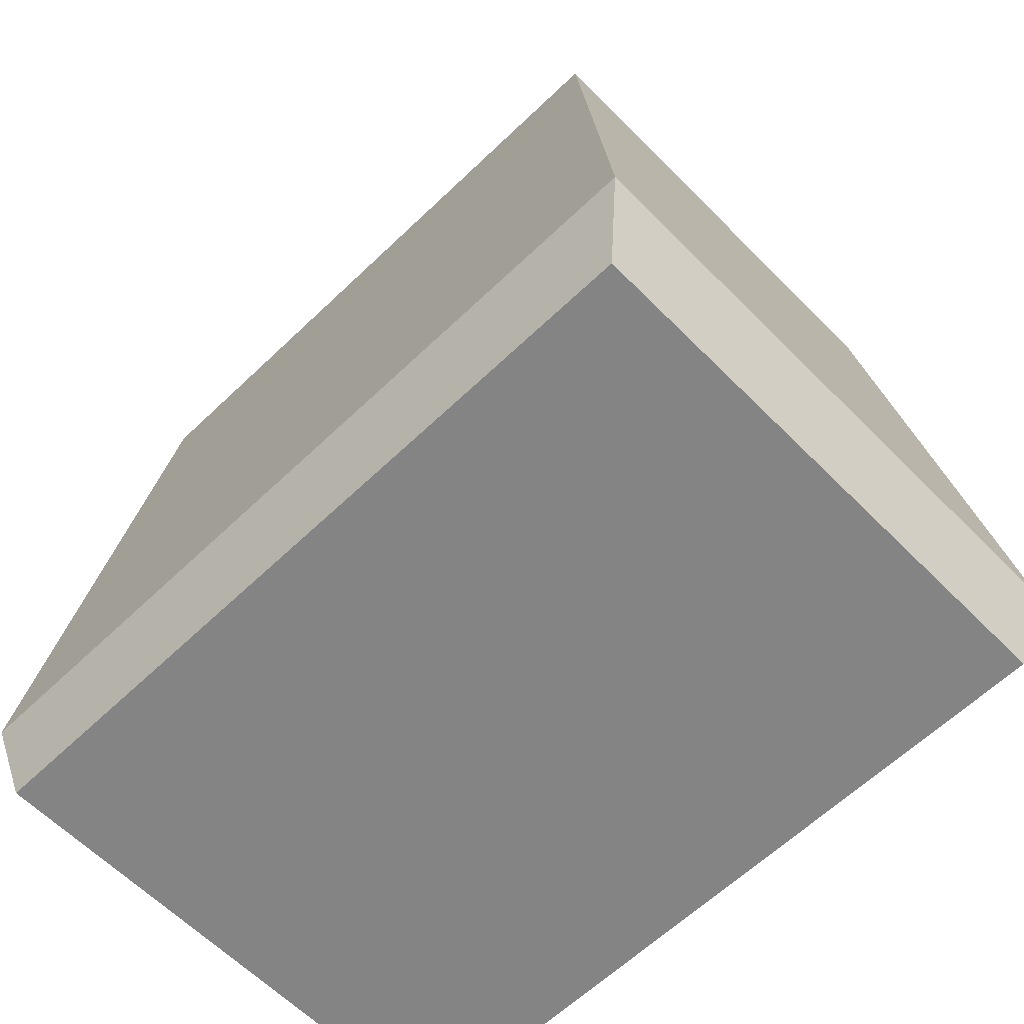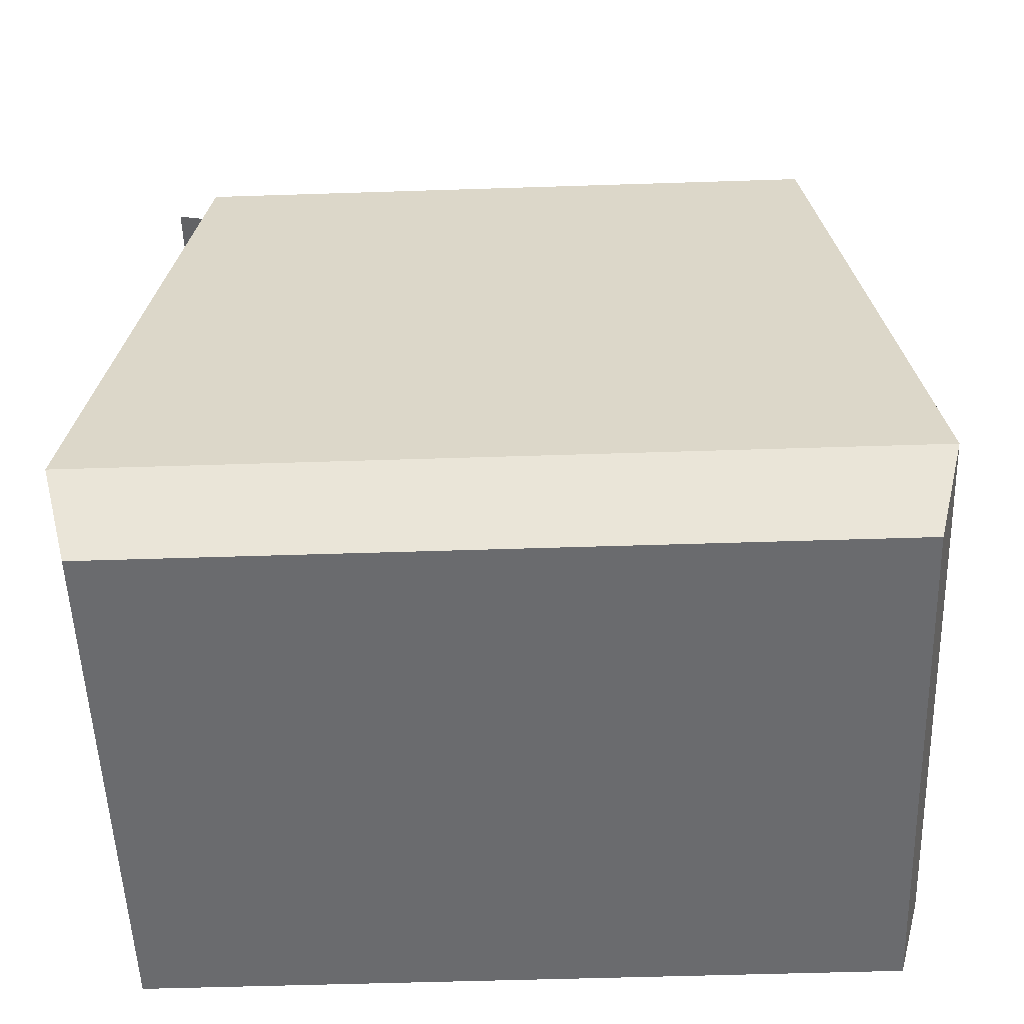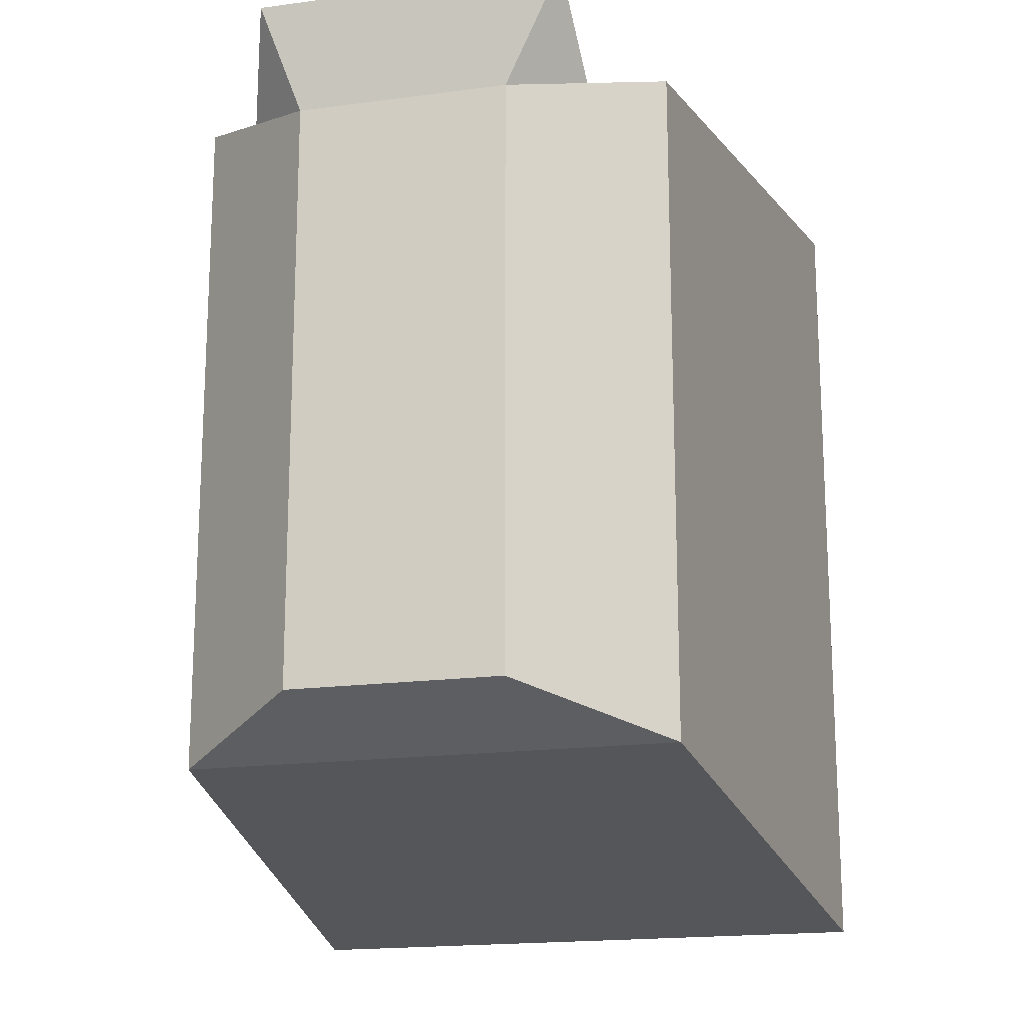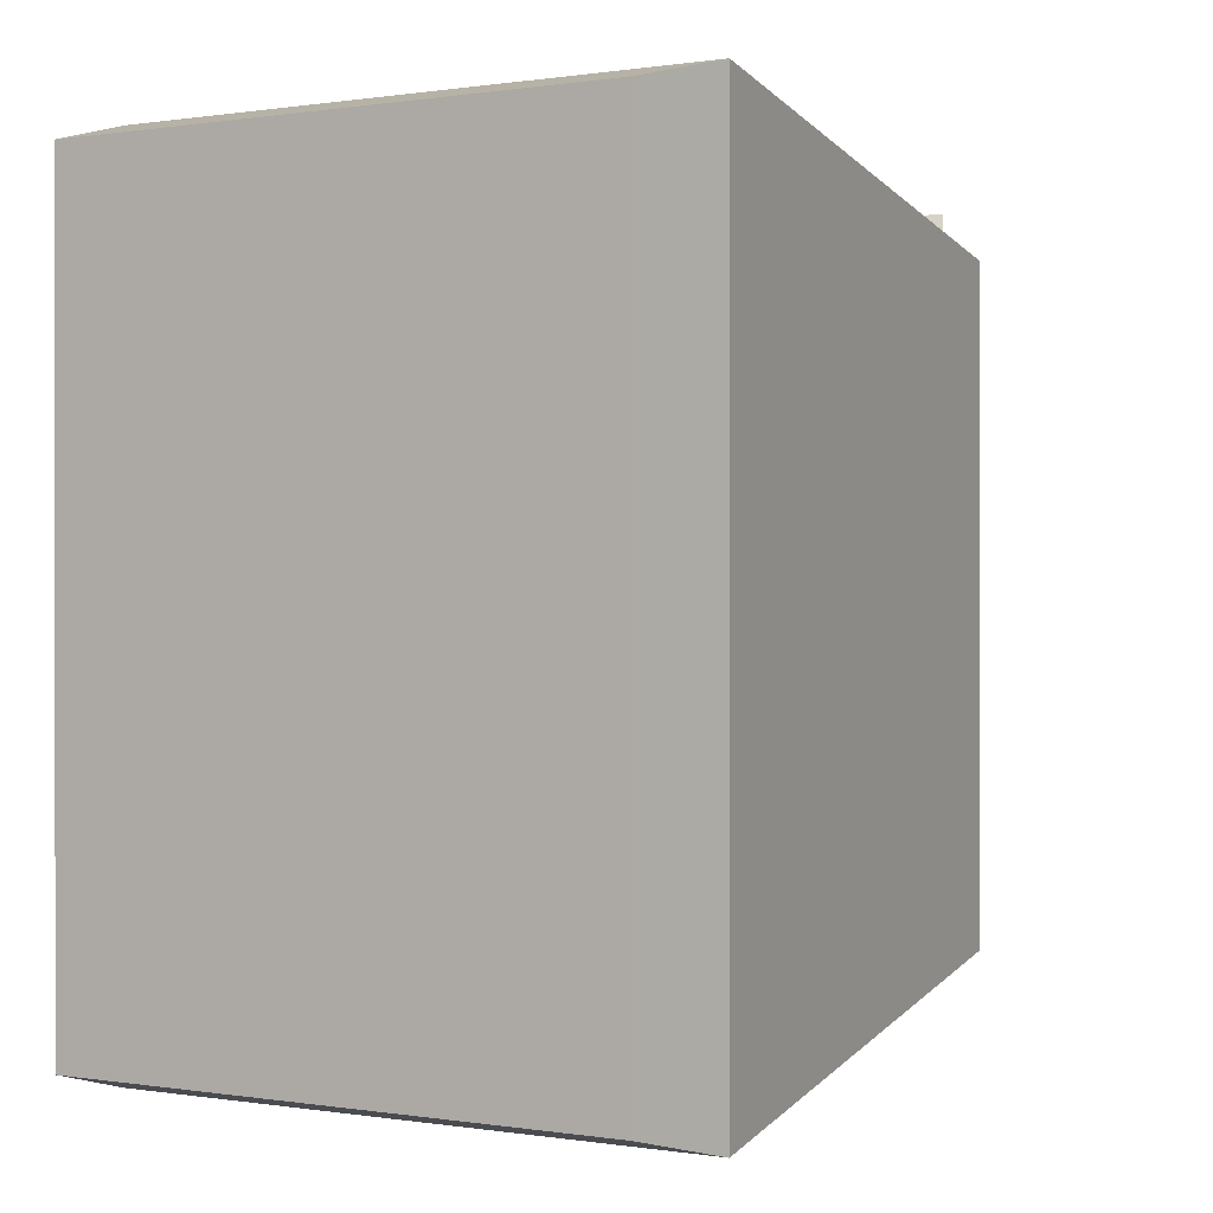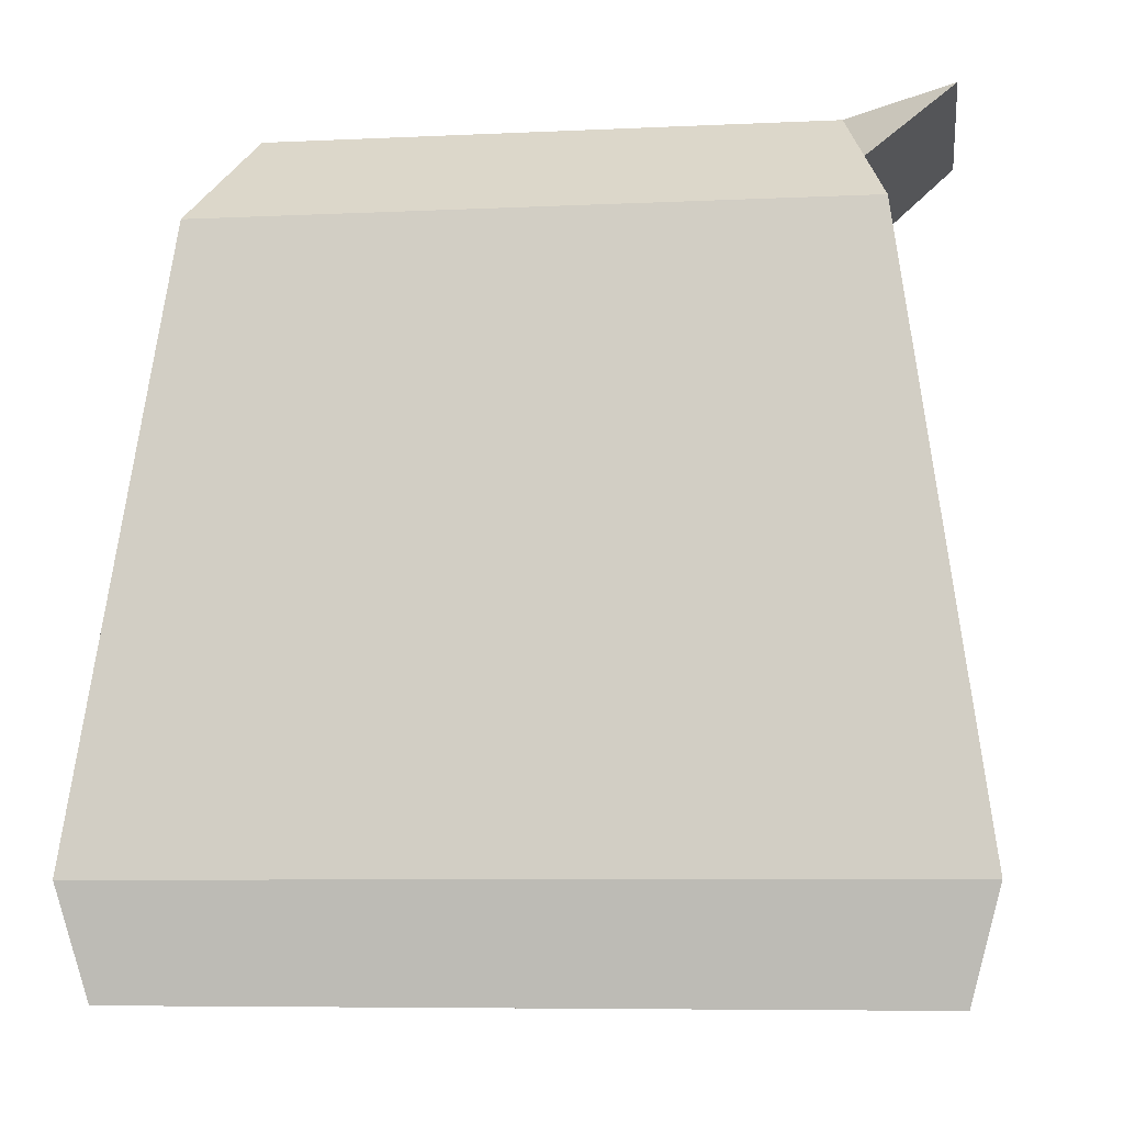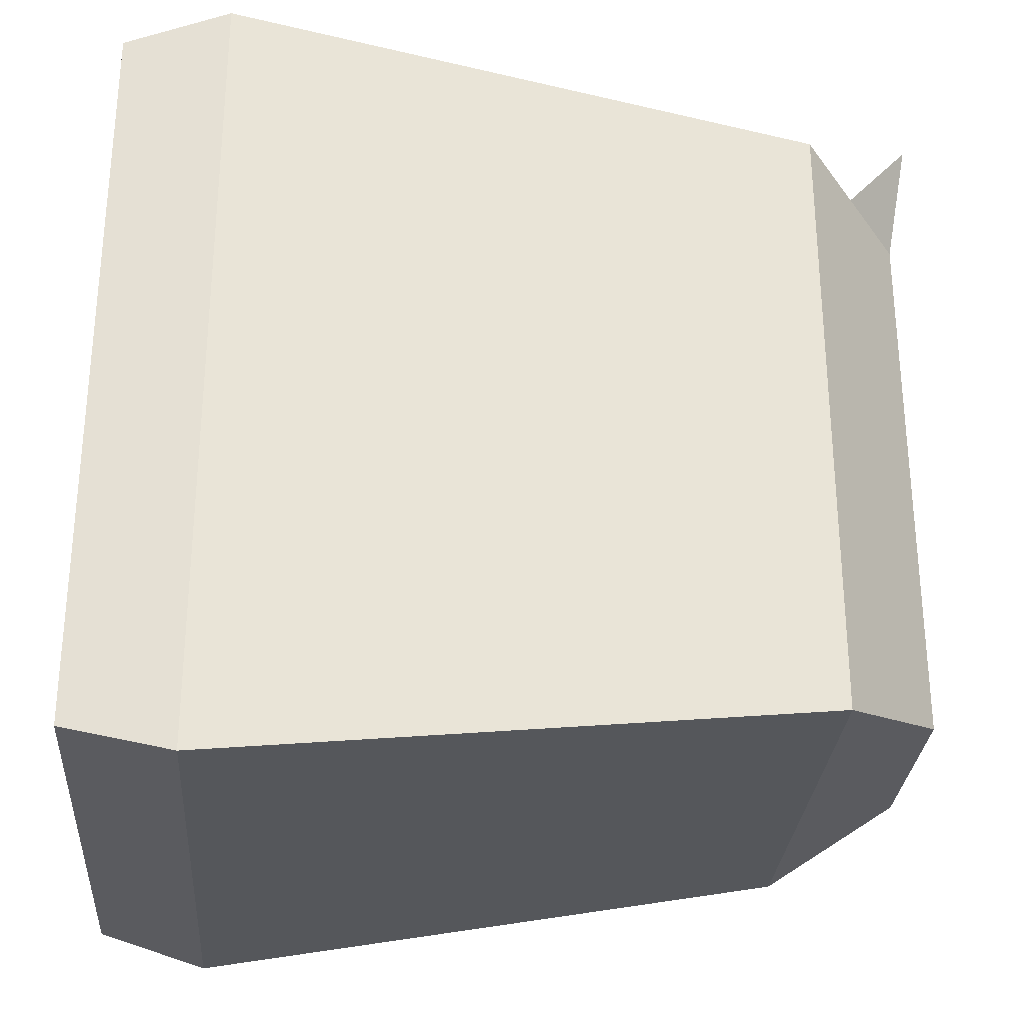
<metadata>
{"format":"obj","ext":"obj","renderer":"f3d","projection":"perspective","resolution":1024,"background":"white","views":[{"elev":-61.5,"azim":-45.7,"up":"+Z"},{"elev":-53.3,"azim":-88.0,"up":"+Z"},{"elev":-17.9,"azim":14.8,"up":"+Y"},{"elev":0.2,"azim":-149.0,"up":"+Y"},{"elev":-7.2,"azim":97.7,"up":"+Z"},{"elev":-29.1,"azim":-94.2,"up":"+Y"}]}
</metadata>
<code>
o bag.000_bag.000
v -0.05519 0.0703 -0.05763
v 0.05101 0.06492 -0.07813
v -0.05133 0.06492 -0.07813
v 0.05486 0.0703 -0.05763
v 0.05101 -0.07819 -0.07813
v 0.05486 -0.08358 -0.05763
v -0.05133 -0.07819 -0.07813
v -0.05519 -0.08358 -0.05763
v -0.04363 -0.06742 0.05602
v -0.04363 0.05414 0.05602
v 0.04331 0.05414 0.05602
v 0.03103 -0.06347 0.06627
v 0.04331 -0.06742 0.05602
v 0.01875 -0.05952 0.07651
v 0.01875 0.04624 0.07651
v 0.03103 0.05019 0.06627
v -0.01907 0.04624 0.07651
v -0.01907 -0.05952 0.07651
v -0.03135 -0.06347 0.06627
v -0.03135 0.05019 0.06627
v -0.02617 0.06637 0.07926
v 0.0294 0.06637 0.07926
f 1 2 3
f 2 1 4
f 5 4 6
f 4 5 2
f 1 7 8
f 7 1 3
f 6 7 5
f 7 6 8
f 9 1 8
f 1 9 10
f 11 12 13
f 12 11 14
f 14 11 15
f 15 11 16
f 14 17 18
f 17 14 15
f 19 10 9
f 10 19 18
f 10 18 17
f 10 17 20
f 2 7 3
f 7 2 5
f 13 8 6
f 8 13 9
f 10 4 1
f 4 10 11
f 4 13 6
f 13 4 11
f 12 9 13
f 9 12 19
f 20 11 10
f 11 20 16
f 21 20 17
f 22 15 16
f 17 22 21
f 22 17 15
f 21 16 20
f 16 21 22
f 12 14 18 19

</code>
